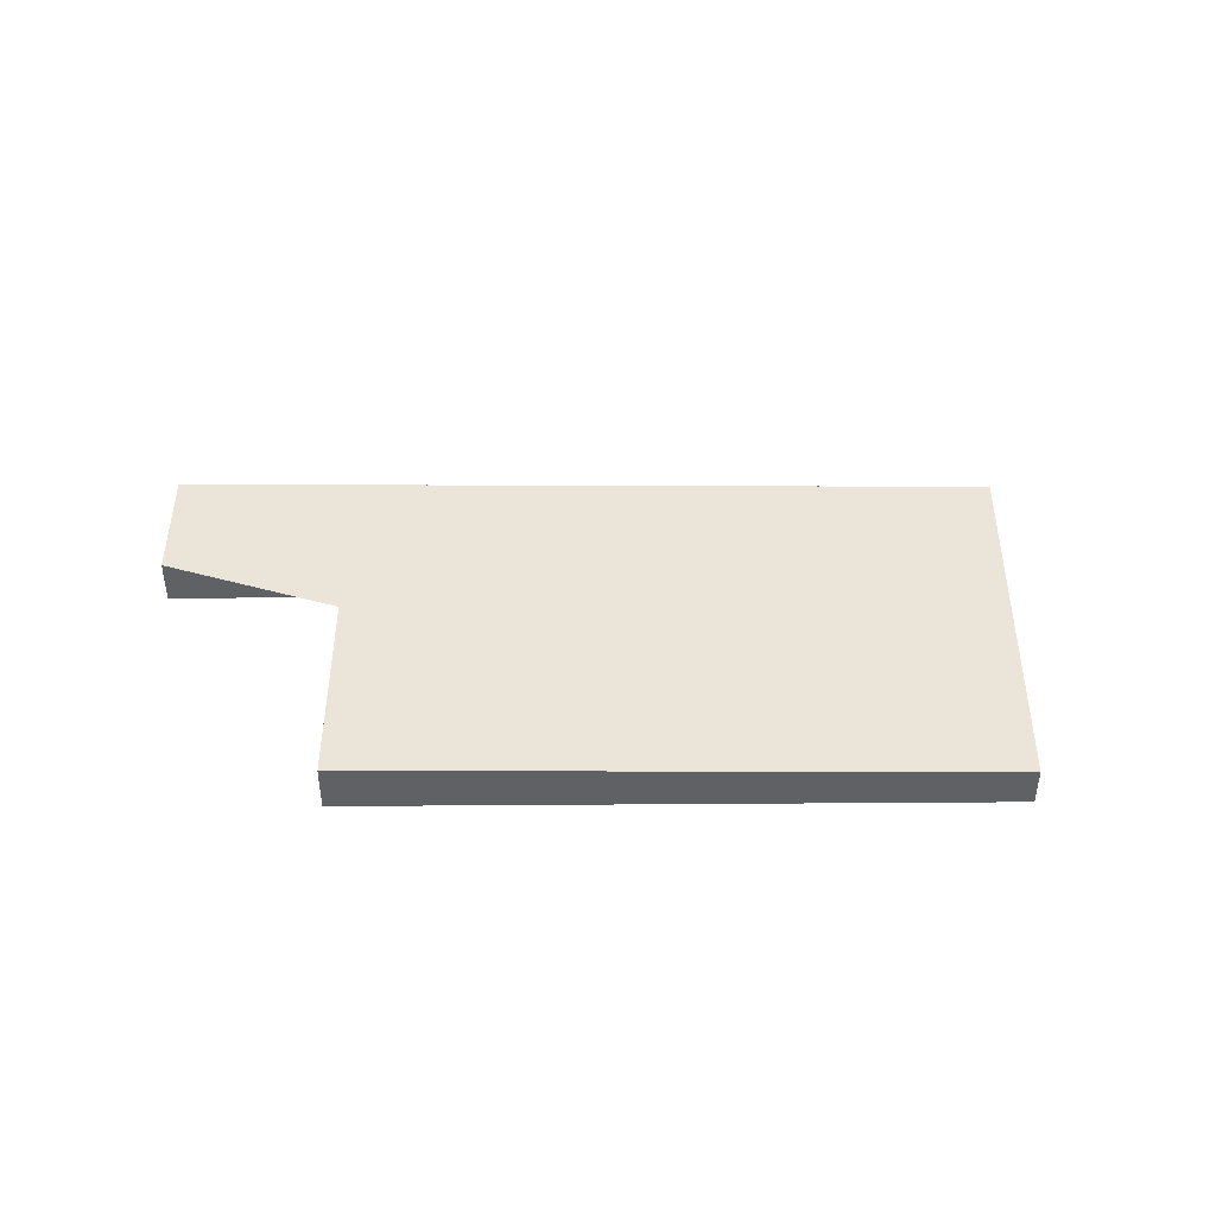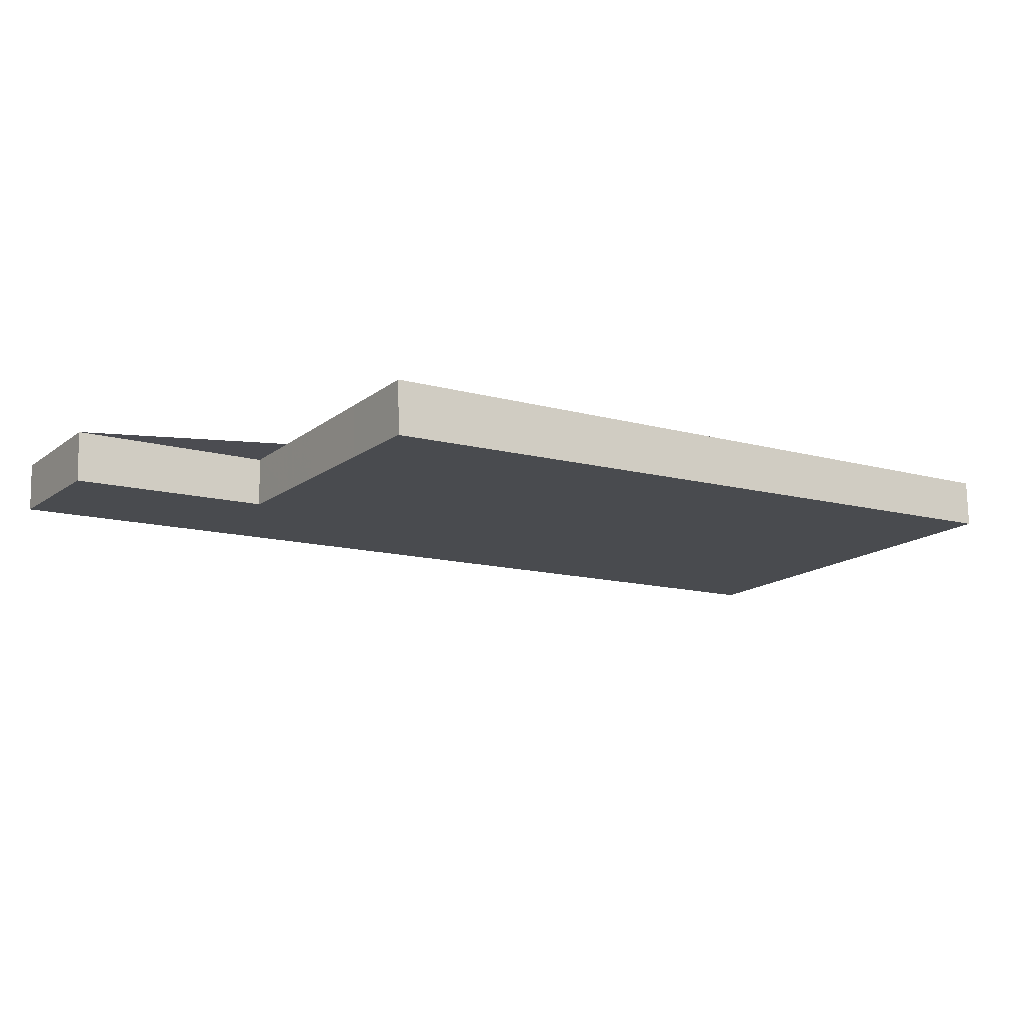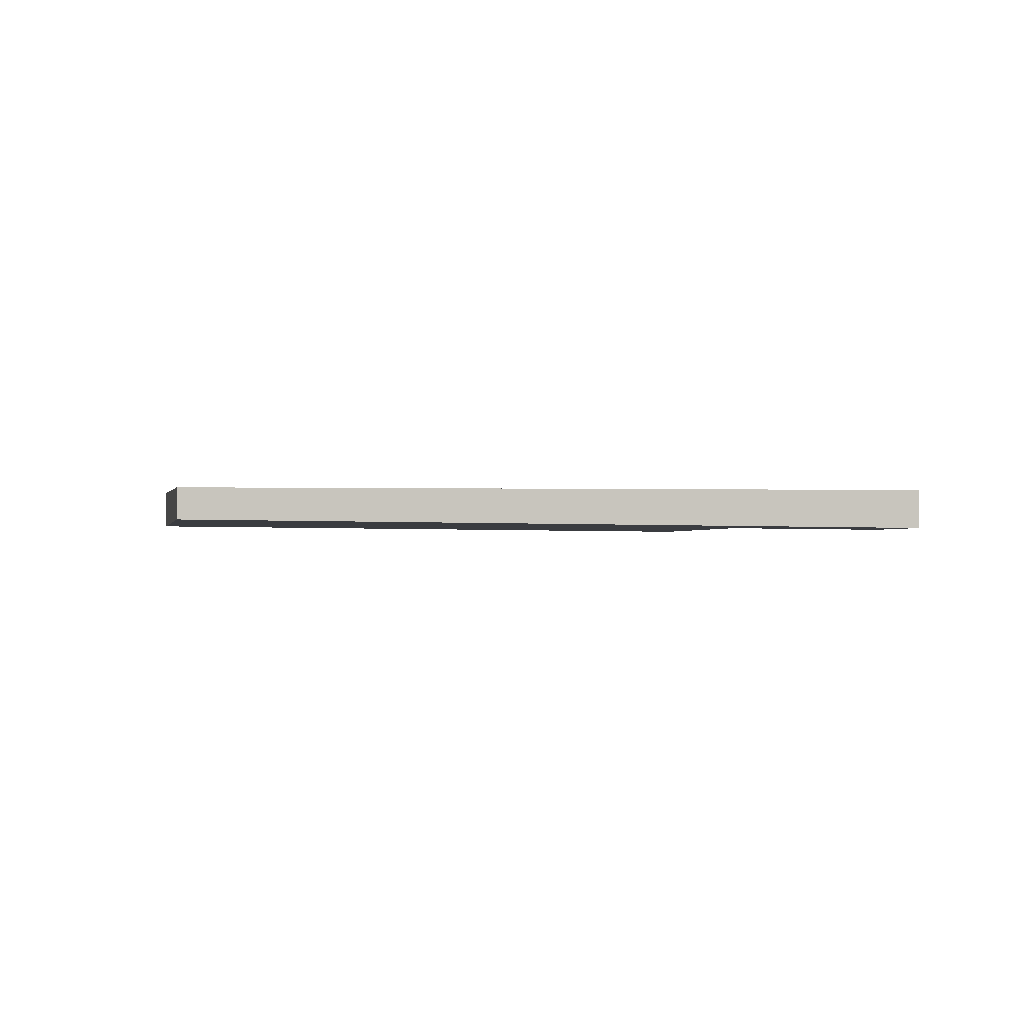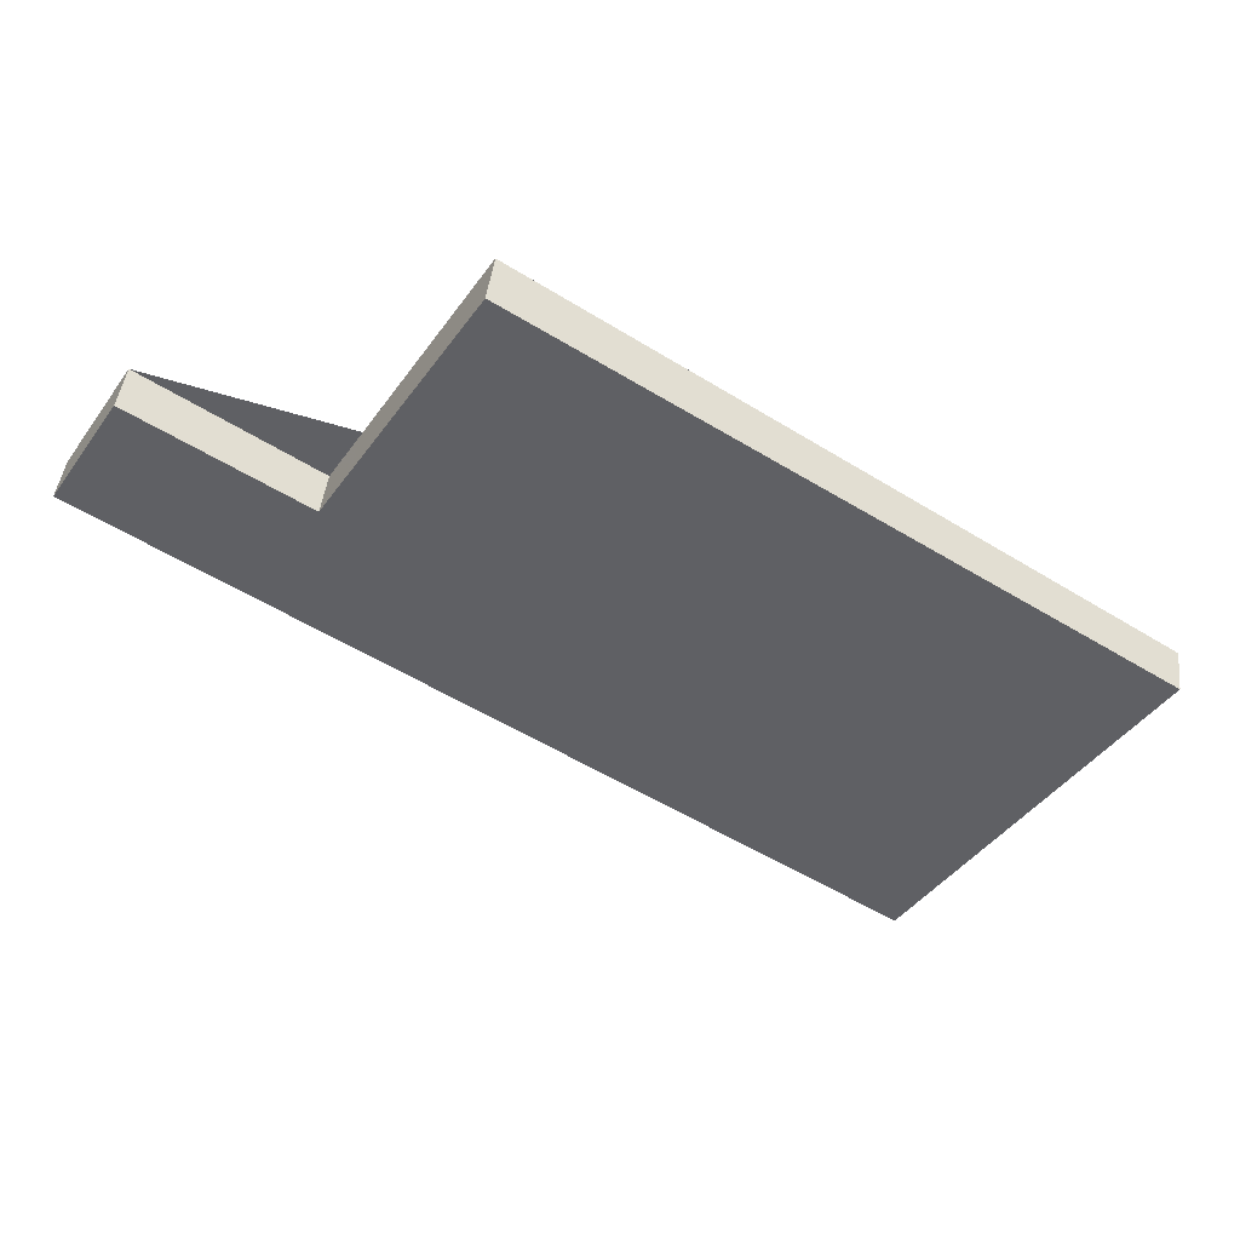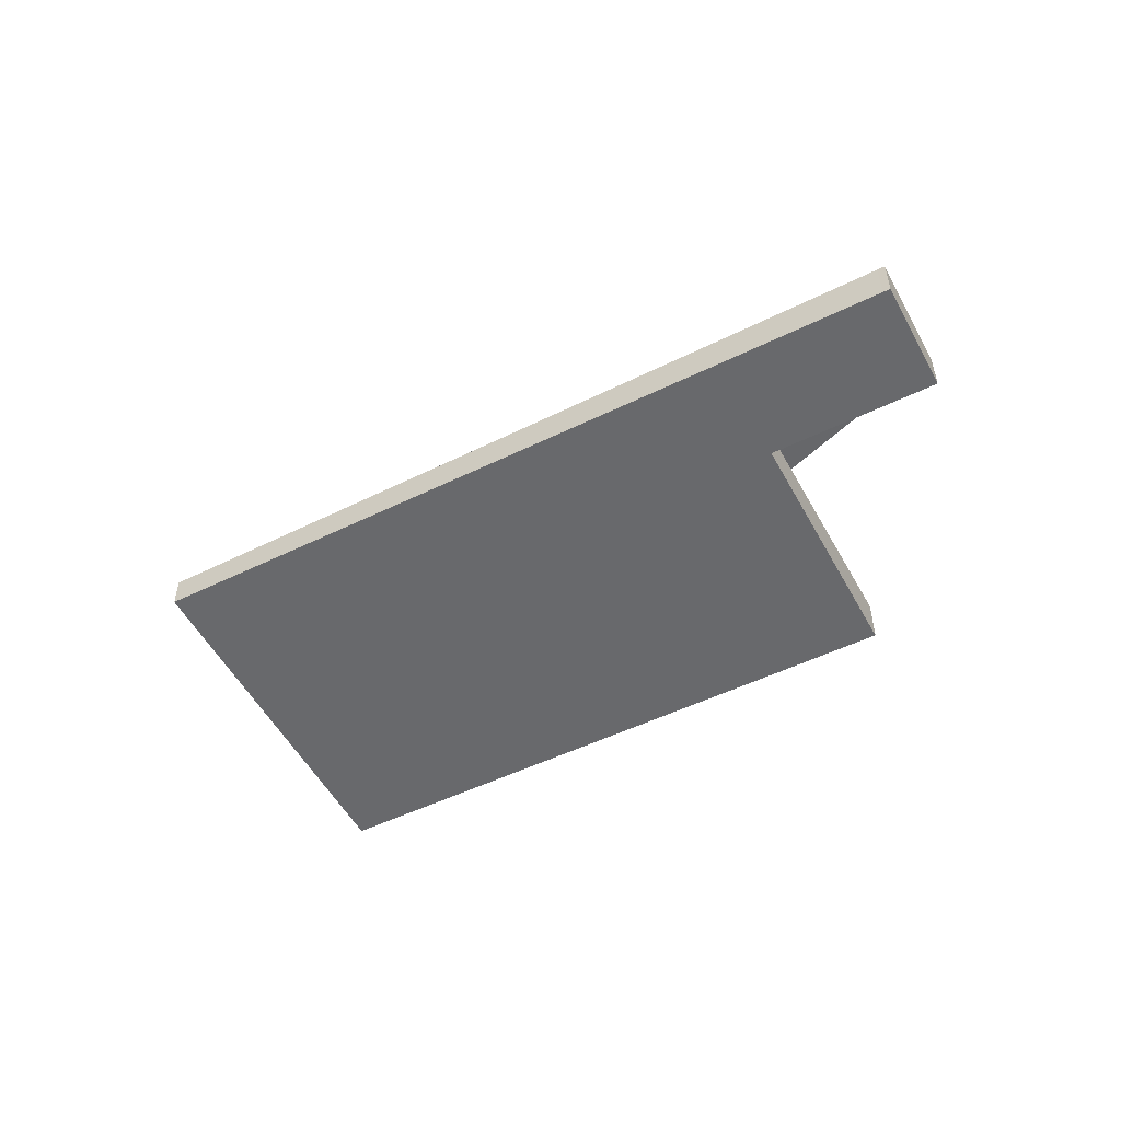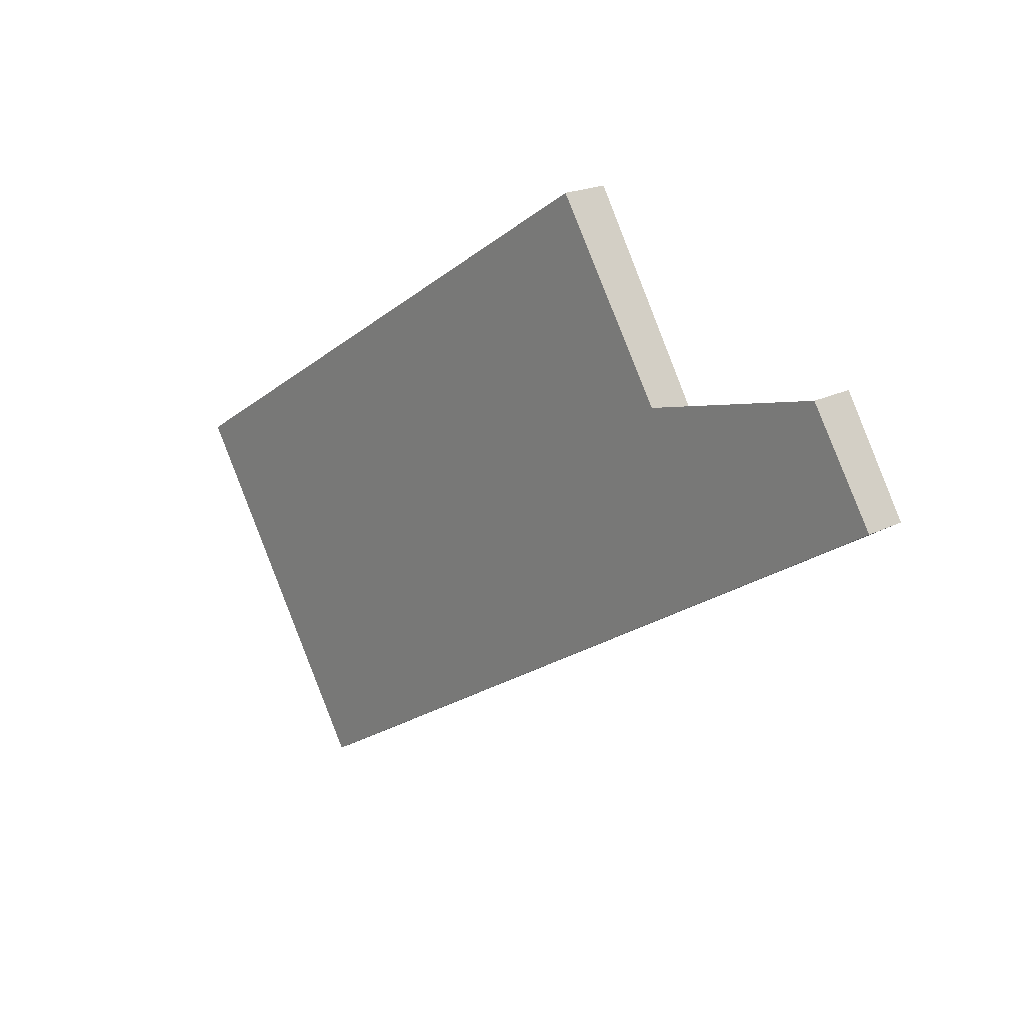
<metadata>
{"format":"obj","ext":"obj","renderer":"f3d","projection":"perspective","resolution":1024,"background":"white","views":[{"elev":44.7,"azim":-147.6,"up":"+Z"},{"elev":74.5,"azim":179.0,"up":"+Y"},{"elev":-0.3,"azim":20.2,"up":"+Z"},{"elev":43.8,"azim":-173.4,"up":"+Y"},{"elev":-52.1,"azim":60.4,"up":"+Z"},{"elev":19.8,"azim":46.4,"up":"+Y"}]}
</metadata>
<code>
v -2124 -396.2 -0.5368
v -2128 -391 -0.6668
v -2119 -385.5 -0.7864
v -2117 -389.1 -0.6961
v -2114 -387.6 -0.7291
v -2113 -389.2 -0.6886
v -2114 -388.1 -0.7169
v -2125 -395.1 -0.5643
v -2117 -389.1 -0.697
v -2125 -394.6 -0.5775
v -2118 -386.5 -0.7599
v -2127 -392.1 -0.6403
v -2126 -393.2 -0.6131
v -2118 -387.7 -0.732
v -2125 -395.6 -0.554
v -2114 -388.5 -0.7058
v -2122 -393.1 -0.6091
v -2122 -393.5 -0.5986
v -2124 -388.9 -0.7116
v -2124 -390 -0.6851
v -2121 -394.2 -0.5814
v -2122 -392.5 -0.6223
v -2123 -391.1 -0.6577
v -2117 -390.3 -0.6677
v -2117 -390.8 -0.6569
v -2120 -386.2 -0.7702
v -2119 -387.3 -0.7437
v -2117 -391.5 -0.6397
v -2118 -389.8 -0.6809
v -2119 -388.4 -0.716
v -2125 -395.4 -0.5566
v -2125 -395 -0.5668
v -2127 -392 -0.6429
v -2127 -390.9 -0.6694
v -2124 -396.1 -0.5393
v -2125 -394.5 -0.58
v -2126 -393.1 -0.6157
v -2122 -394.1 -0.5856
v -2123 -393.7 -0.596
v -2125 -390.6 -0.6721
v -2125 -389.5 -0.6987
v -2122 -394.8 -0.5684
v -2123 -393.1 -0.6092
v -2124 -391.7 -0.6448
v -2123 -391.8 -0.6411
v -2118 -389.1 -0.6994
v -2117 -388.3 -0.7154
v -2126 -393.9 -0.5965
v -2126 -393.7 -0.5991
v -2124 -392.4 -0.6282
v -2116 -389.6 -0.6845
v -2116 -390 -0.6736
v -2116 -390.7 -0.6564
v -2117 -389.1 -0.6968
v -2117 -390.4 -0.6648
v -2117 -390 -0.6756
v -2119 -386.9 -0.7517
v -2119 -385.8 -0.7782
v -2116 -391.1 -0.6475
v -2117 -389.4 -0.6888
v -2118 -388.7 -0.7073
v -2118 -388 -0.7239
v -2114 -388.1 -0.7154
v -2114 -388.6 -0.7044
v -2113 -389.3 -0.6872
v -2114 -387.6 -0.7276
v -2120 -391.9 -0.6335
v -2120 -392.4 -0.6229
v -2123 -387.8 -0.736
v -2122 -388.9 -0.7095
v -2119 -393 -0.6056
v -2120 -391.4 -0.6467
v -2121 -390.6 -0.6653
v -2121 -390 -0.6819
v -2121 -392.3 -0.6264
v -2120 -392.7 -0.6158
v -2123 -388.1 -0.7289
v -2122 -389.2 -0.7024
v -2120 -393.4 -0.5986
v -2121 -391.7 -0.6396
v -2121 -391 -0.6583
v -2122 -390.3 -0.6749
v -2122 -393.5 -0.5996
v -2122 -393.9 -0.5892
v -2124 -391.6 -0.6483
v -2123 -392.2 -0.6317
v -2125 -389.4 -0.7021
v -2124 -390.5 -0.6756
v -2122 -394.6 -0.572
v -2123 -393 -0.6128
v -2124 -394.5 -0.5792
v -2124 -394.9 -0.5689
v -2127 -390.3 -0.6817
v -2126 -391.4 -0.6552
v -2123 -395.6 -0.5517
v -2124 -393.9 -0.5924
v -2125 -393.2 -0.6114
v -2125 -392.5 -0.628
v -2125 -395.6 -0.554
v -2124 -396.2 -0.5368
v -2124 -396.2 0
v -2125 -395.6 0
v -2127 -390.9 -0.6694
v -2128 -391 -0.6668
v -2128 -391 0
v -2127 -390.9 0
v -2118 -386.5 -0.7599
v -2119 -385.5 -0.7864
v -2119 -385.5 0
v -2118 -386.5 0
v -2117 -389.1 -0.6968
v -2117 -389.1 -0.6961
v -2117 -389.1 0
v -2117 -389.1 0
v -2114 -388.1 -0.7169
v -2114 -387.6 -0.7291
v -2114 -387.6 0
v -2114 -388.1 -1.11e-16
v -2113 -389.3 -0.6872
v -2113 -389.2 -0.6886
v -2113 -389.2 0
v -2113 -389.3 0
v -2114 -388.5 -0.7058
v -2114 -388.1 -0.7169
v -2114 -388.1 -1.11e-16
v -2114 -388.5 0
v -2125 -394.6 -0.5775
v -2125 -395.1 -0.5643
v -2125 -395.1 0
v -2125 -394.6 0
v -2117 -389.1 -0.6961
v -2117 -389.1 -0.697
v -2117 -389.1 1.11e-16
v -2117 -389.1 0
v -2126 -393.9 -0.5965
v -2125 -394.6 -0.5775
v -2125 -394.6 0
v -2126 -393.9 0
v -2118 -387.7 -0.732
v -2118 -386.5 -0.7599
v -2118 -386.5 0
v -2118 -387.7 0
v -2128 -391 -0.6668
v -2127 -392.1 -0.6403
v -2127 -392.1 0
v -2128 -391 0
v -2127 -392.1 -0.6403
v -2126 -393.2 -0.6131
v -2126 -393.2 0
v -2127 -392.1 0
v -2117 -388.3 -0.7154
v -2118 -387.7 -0.732
v -2118 -387.7 0
v -2117 -388.3 1.11e-16
v -2125 -395.1 -0.5643
v -2125 -395.6 -0.554
v -2125 -395.6 0
v -2125 -395.1 0
v -2113 -389.2 -0.6886
v -2114 -388.5 -0.7058
v -2114 -388.5 0
v -2113 -389.2 0
v -2123 -388.1 -0.7289
v -2124 -388.9 -0.7116
v -2124 -388.9 -1.11e-16
v -2123 -388.1 -1.11e-16
v -2122 -394.6 -0.572
v -2121 -394.2 -0.5814
v -2121 -394.2 0
v -2122 -394.6 0
v -2119 -385.8 -0.7782
v -2120 -386.2 -0.7702
v -2120 -386.2 -1.11e-16
v -2119 -385.8 -1.11e-16
v -2119 -393 -0.6056
v -2117 -391.5 -0.6397
v -2117 -391.5 0
v -2119 -393 1.11e-16
v -2127 -390.3 -0.6817
v -2127 -390.9 -0.6694
v -2127 -390.9 0
v -2127 -390.3 -1.11e-16
v -2124 -396.2 -0.5368
v -2124 -396.1 -0.5393
v -2124 -396.1 0
v -2124 -396.2 0
v -2125 -389.4 -0.7021
v -2125 -389.5 -0.6987
v -2125 -389.5 1.11e-16
v -2125 -389.4 0
v -2123 -395.6 -0.5517
v -2122 -394.8 -0.5684
v -2122 -394.8 0
v -2123 -395.6 0
v -2117 -389.1 -0.697
v -2117 -388.3 -0.7154
v -2117 -388.3 1.11e-16
v -2117 -389.1 1.11e-16
v -2126 -393.2 -0.6131
v -2126 -393.9 -0.5965
v -2126 -393.9 0
v -2126 -393.2 0
v -2116 -391.1 -0.6475
v -2116 -390.7 -0.6564
v -2116 -390.7 0
v -2116 -391.1 0
v -2114 -387.6 -0.7276
v -2117 -389.1 -0.6968
v -2117 -389.1 0
v -2114 -387.6 0
v -2119 -385.5 -0.7864
v -2119 -385.8 -0.7782
v -2119 -385.8 -1.11e-16
v -2119 -385.5 0
v -2117 -391.5 -0.6397
v -2116 -391.1 -0.6475
v -2116 -391.1 0
v -2117 -391.5 0
v -2116 -390.7 -0.6564
v -2113 -389.3 -0.6872
v -2113 -389.3 0
v -2116 -390.7 0
v -2114 -387.6 -0.7291
v -2114 -387.6 -0.7276
v -2114 -387.6 0
v -2114 -387.6 0
v -2120 -386.2 -0.7702
v -2123 -387.8 -0.736
v -2123 -387.8 0
v -2120 -386.2 -1.11e-16
v -2120 -393.4 -0.5986
v -2119 -393 -0.6056
v -2119 -393 1.11e-16
v -2120 -393.4 0
v -2123 -387.8 -0.736
v -2123 -388.1 -0.7289
v -2123 -388.1 -1.11e-16
v -2123 -387.8 0
v -2121 -394.2 -0.5814
v -2120 -393.4 -0.5986
v -2120 -393.4 0
v -2121 -394.2 0
v -2124 -388.9 -0.7116
v -2125 -389.4 -0.7021
v -2125 -389.4 0
v -2124 -388.9 -1.11e-16
v -2122 -394.8 -0.5684
v -2122 -394.6 -0.572
v -2122 -394.6 0
v -2122 -394.8 0
v -2125 -389.5 -0.6987
v -2127 -390.3 -0.6817
v -2127 -390.3 -1.11e-16
v -2125 -389.5 1.11e-16
v -2124 -396.1 -0.5393
v -2123 -395.6 -0.5517
v -2123 -395.6 0
v -2124 -396.1 0
v -2124 -396.2 0
v -2128 -391 0
v -2119 -385.5 0
v -2117 -389.1 0
v -2114 -387.6 0
v -2113 -389.2 0
f 88 40 41 87
f 89 42 38 84
f 83 39 43 90
f 90 43 50 86
f 85 44 40 88
f 84 38 39 83
f 76 18 17 75
f 78 20 19 77
f 79 21 18 76
f 75 17 22 80
f 80 22 45 81
f 82 23 20 78
f 56 51 52 55
f 58 3 11 57
f 55 52 53 59
f 60 9 4 54 51 56
f 61 47 9 60
f 57 11 14 62
f 31 15 8 32
f 33 12 2 34
f 35 1 15 31
f 32 8 10 36
f 49 36 10 48
f 37 13 12 33
f 92 31 32 91
f 94 33 34 93
f 95 35 31 92
f 91 32 36 96
f 96 36 49 97
f 98 37 33 94
f 81 45 23 82
f 62 14 47 61
f 48 13 37 49
f 97 49 37 98
f 86 50 44 85
f 64 52 51 63
f 65 53 52 64
f 63 51 54 66
f 55 25 24 56
f 57 27 26 58
f 59 28 25 55
f 56 24 29 60
f 60 29 46 61
f 62 30 27 57
f 61 46 30 62
f 63 7 16 64
f 64 16 6 65
f 66 5 7 63
f 67 24 25 68
f 69 26 27 70
f 68 25 28 71
f 72 29 24 67
f 73 46 29 72
f 70 27 30 74
f 74 30 46 73
f 75 67 68 76
f 77 69 70 78
f 76 68 71 79
f 80 72 67 75
f 81 73 72 80
f 78 70 74 82
f 82 74 73 81
f 83 17 18 84
f 85 23 45 86
f 87 19 20 88
f 84 18 21 89
f 90 22 17 83
f 86 45 22 90
f 88 20 23 85
f 91 39 38 92
f 93 41 40 94
f 92 38 42 95
f 96 43 39 91
f 97 50 43 96
f 94 40 44 98
f 98 44 50 97
f 100 101 102 99
f 104 105 106 103
f 108 109 110 107
f 112 113 114 111
f 116 117 118 115
f 120 121 122 119
f 124 125 126 123
f 128 129 130 127
f 132 133 134 131
f 136 137 138 135
f 140 141 142 139
f 144 145 146 143
f 148 149 150 147
f 152 153 154 151
f 156 157 158 155
f 160 161 162 159
f 164 165 166 163
f 168 169 170 167
f 172 173 174 171
f 176 177 178 175
f 180 181 182 179
f 184 185 186 183
f 188 189 190 187
f 192 193 194 191
f 196 197 198 195
f 200 201 202 199
f 204 205 206 203
f 208 209 210 207
f 212 213 214 211
f 216 217 218 215
f 220 221 222 219
f 224 225 226 223
f 228 229 230 227
f 232 233 234 231
f 236 237 238 235
f 240 241 242 239
f 244 245 246 243
f 248 249 250 247
f 252 253 254 251
f 256 257 258 255
f 260 261 262 263 264 259

</code>
